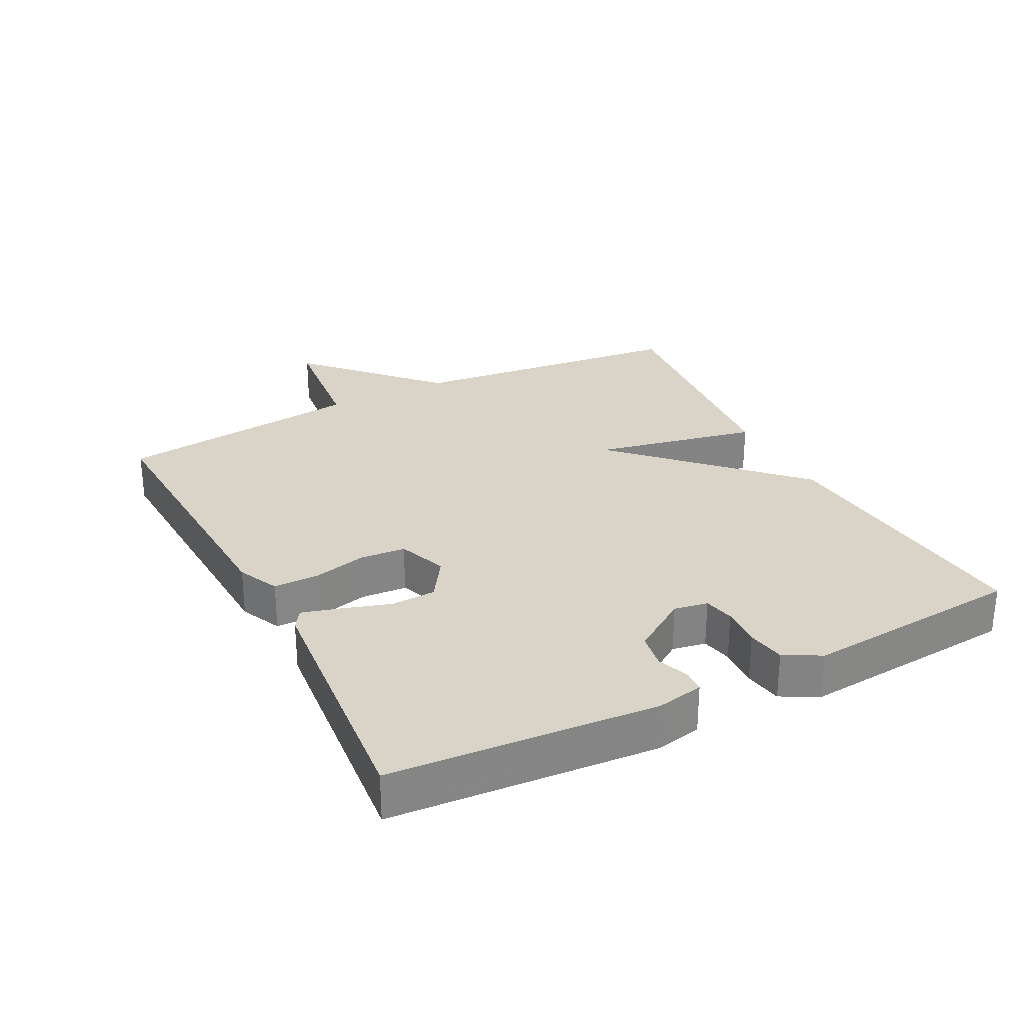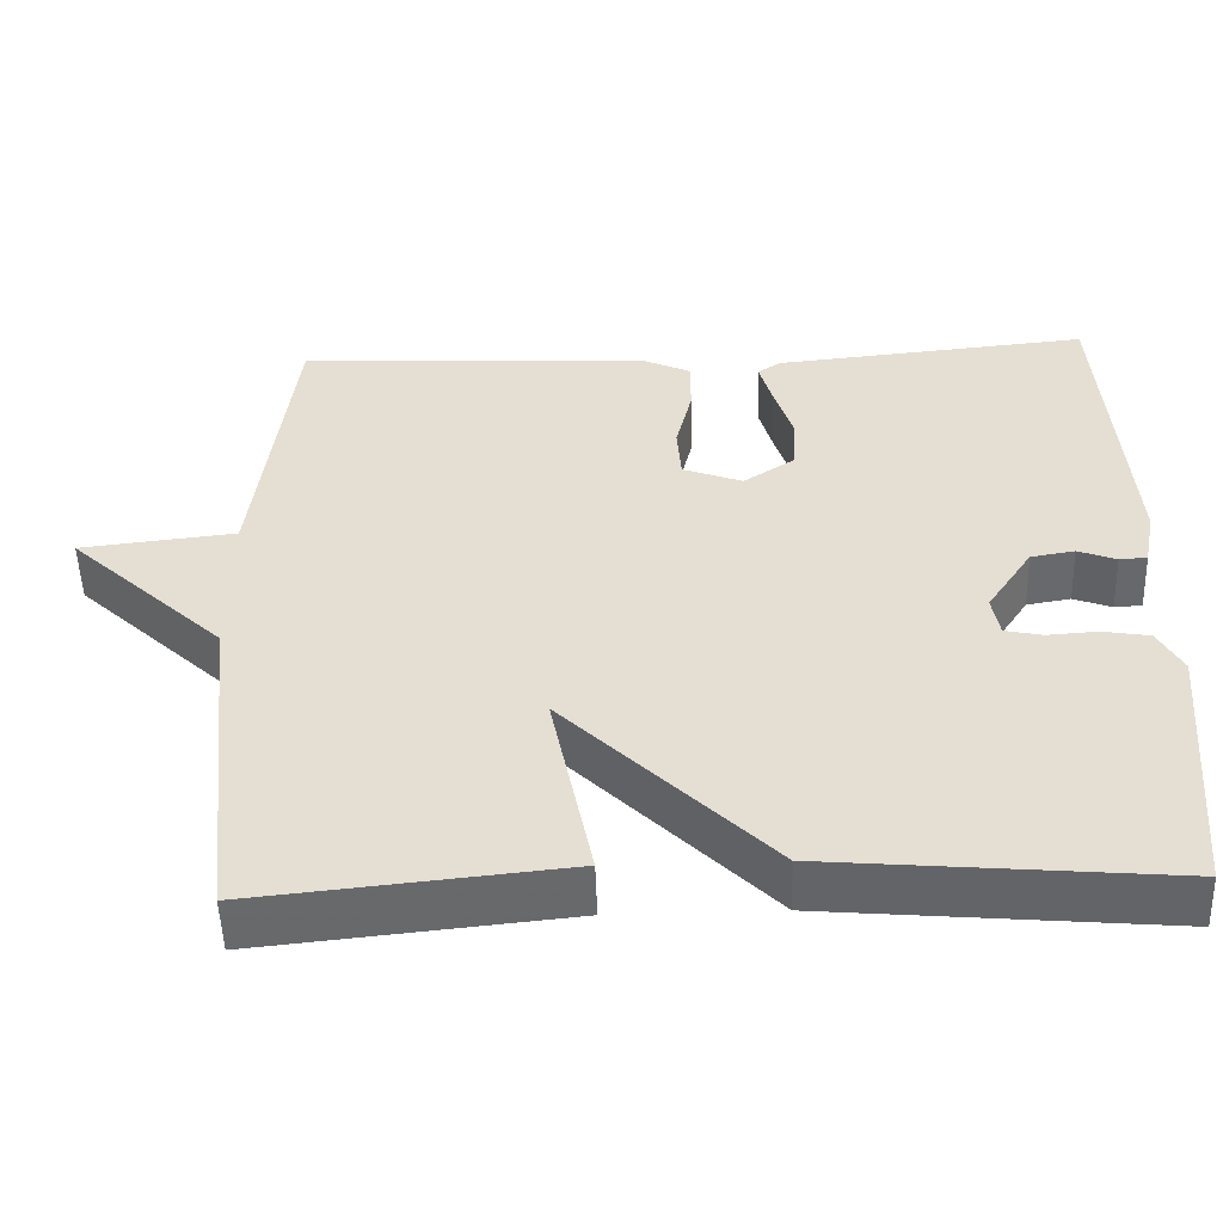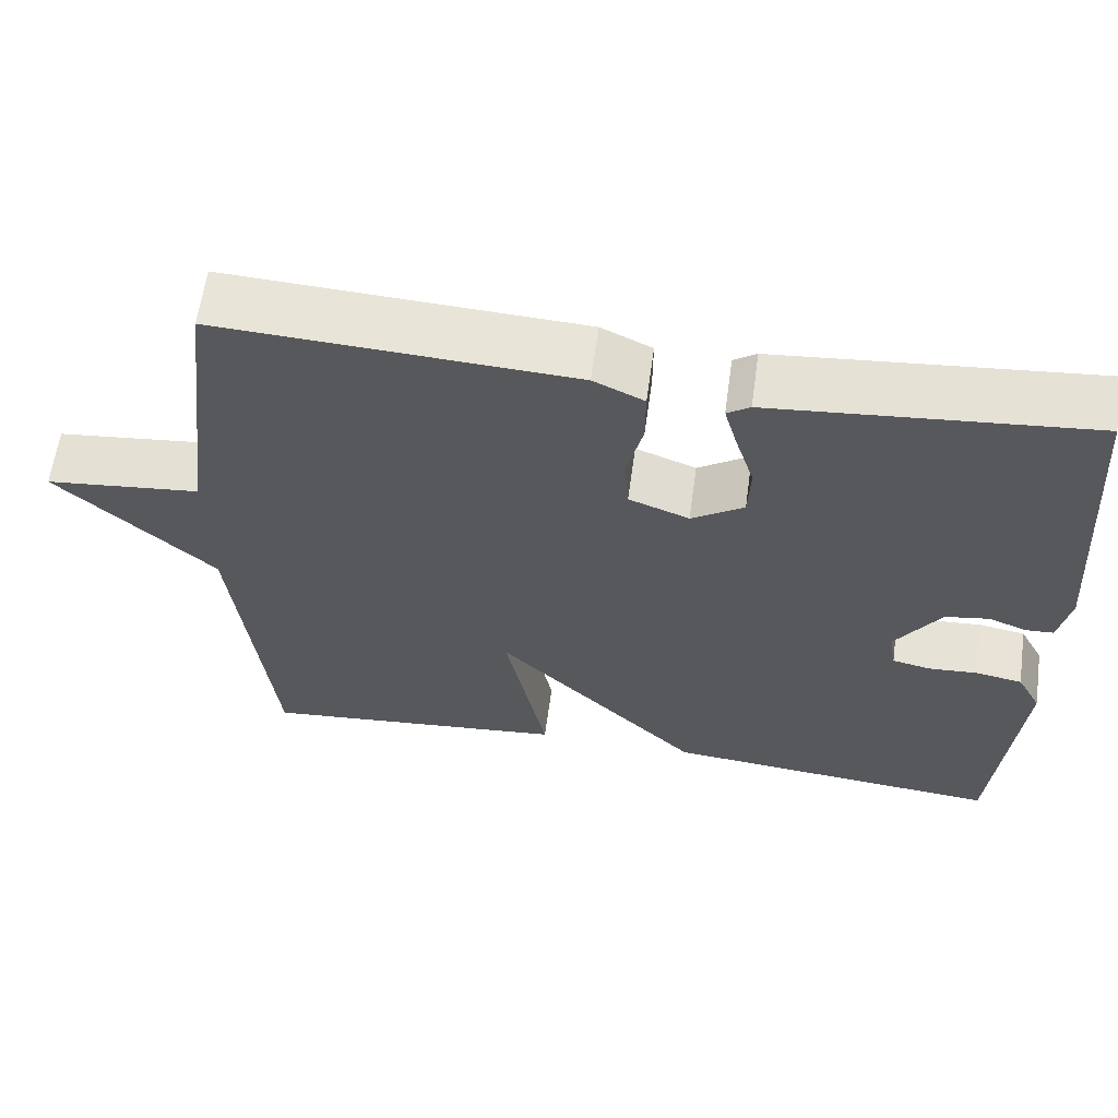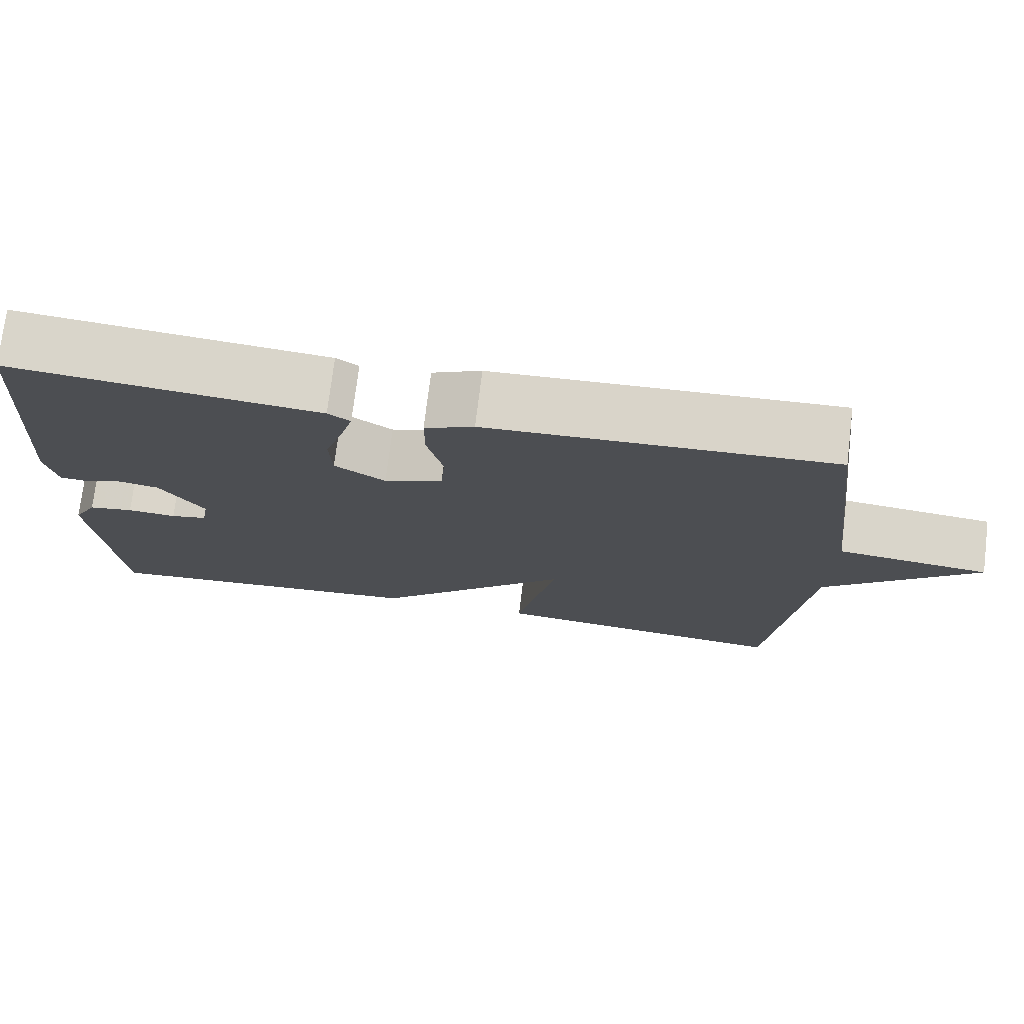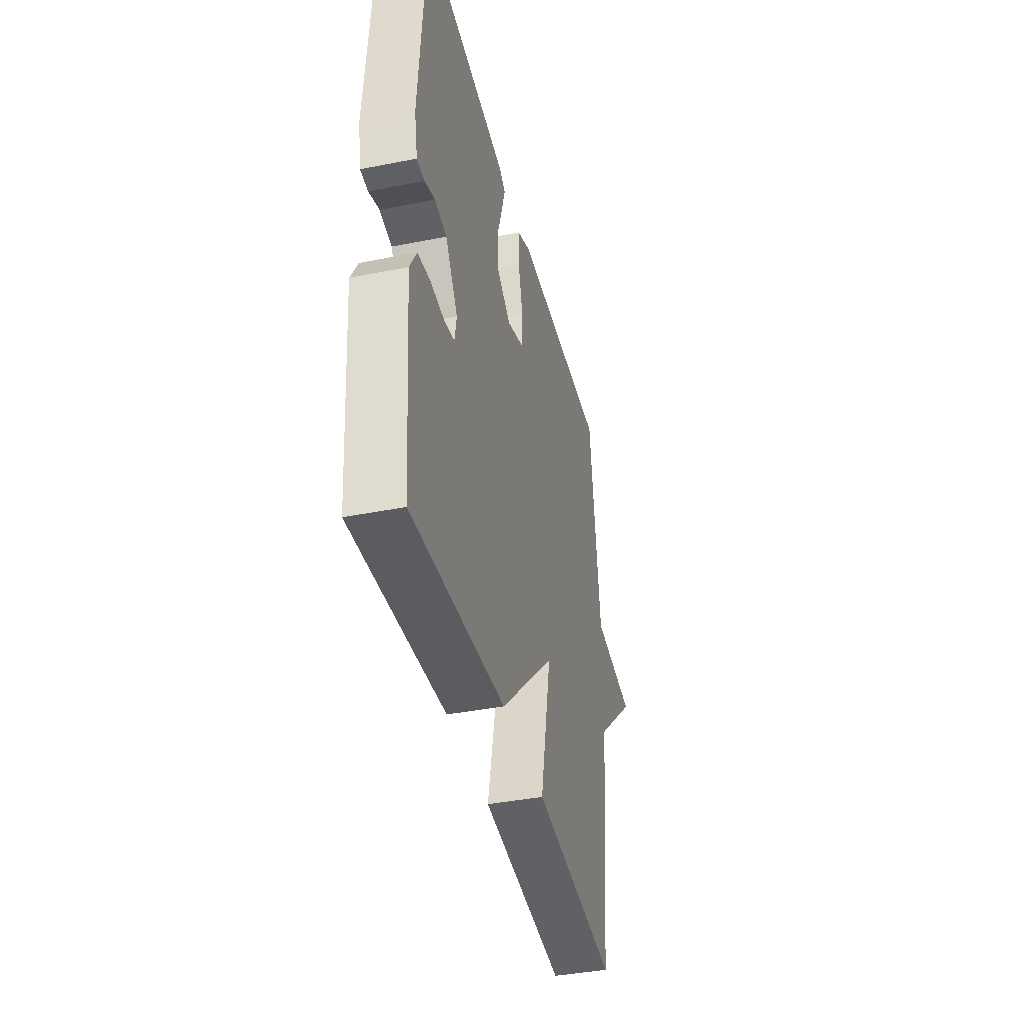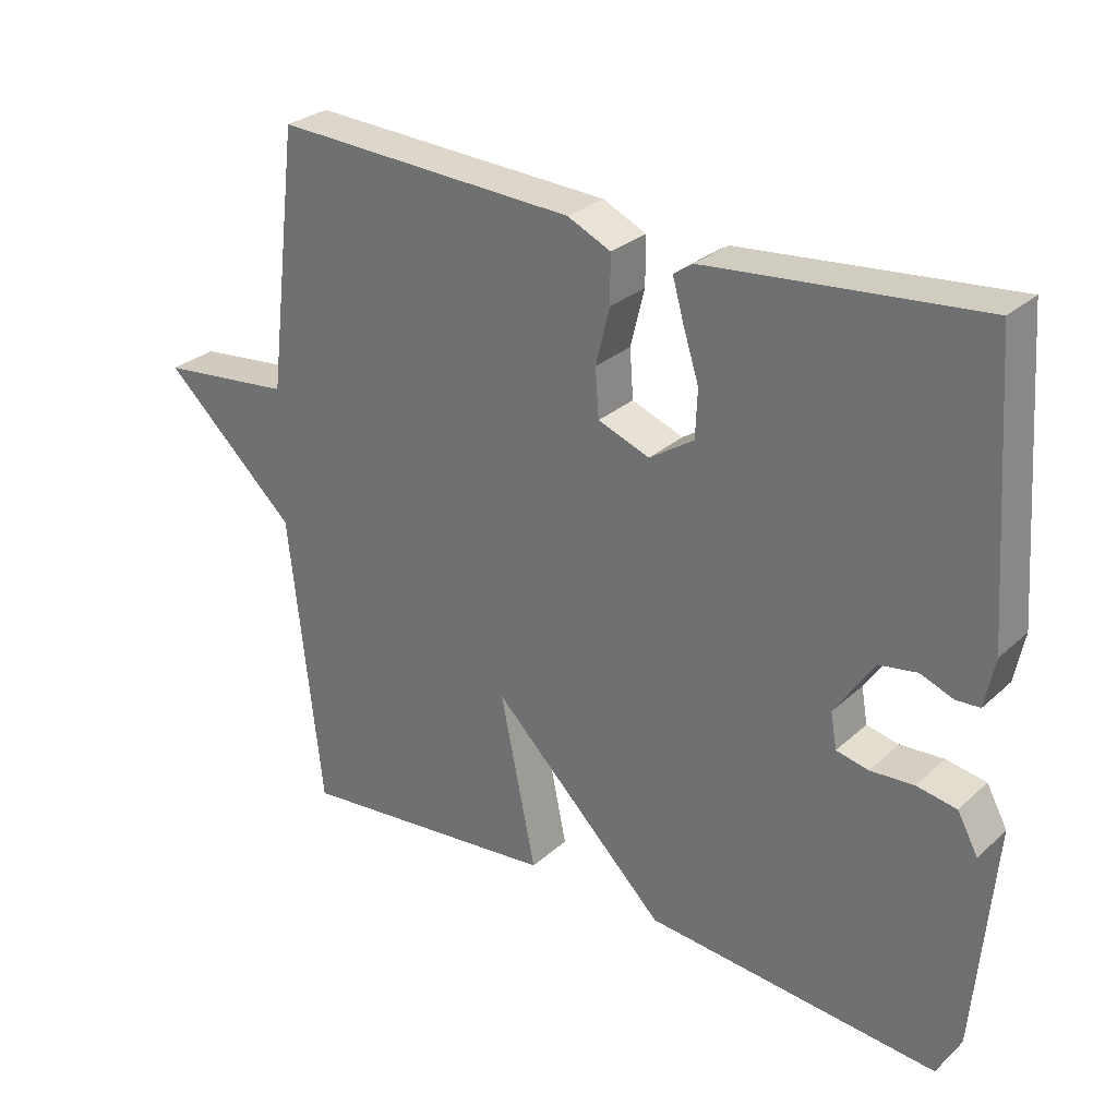
<metadata>
{"format":"obj","ext":"obj","renderer":"f3d","projection":"perspective","resolution":1024,"background":"white","views":[{"elev":28.6,"azim":62.8,"up":"+Y"},{"elev":-52.0,"azim":1.9,"up":"+Z"},{"elev":61.4,"azim":7.9,"up":"+Z"},{"elev":74.4,"azim":-173.0,"up":"+Z"},{"elev":-40.4,"azim":103.7,"up":"+Z"},{"elev":28.7,"azim":37.2,"up":"+Z"}]}
</metadata>
<code>
v -0.5 0.07 -0.5
v -0.546 0.07 -0.075
v -0.738 0.07 0.104
v -0.546 0.07 0.125
v -0.5 0.07 0.5
v -0.065 0.07 0.479
v -0.003 0.07 0.45
v -0.003 0.07 0.382
v -0.023 0.07 0.301
v -0.018 0.07 0.232
v 0.056 0.07 0.204
v 0.12 0.07 0.246
v 0.123 0.07 0.314
v 0.1 0.07 0.387
v 0.084 0.07 0.444
v 0.112 0.07 0.463
v 0.5 0.07 0.5
v 0.529 0.07 0.1
v 0.515 0.07 0.03
v 0.481 0.07 0.028
v 0.434 0.07 0.046
v 0.38 0.07 0.037
v 0.324 0.07 -0.047
v 0.333 0.07 -0.098
v 0.379 0.07 -0.108
v 0.441 0.07 -0.104
v 0.498 0.07 -0.114
v 0.528 0.07 -0.169
v 0.5 0.07 -0.5
v 0.08 0.07 -0.462
v -0.171 0.07 -0.213
v -0.12 0.07 -0.462
v -0.5 0 -0.5
v -0.546 0 -0.075
v -0.738 0 0.104
v -0.546 0 0.125
v -0.5 0 0.5
v -0.065 0 0.479
v -0.003 0 0.45
v -0.003 0 0.382
v -0.023 0 0.301
v -0.018 0 0.232
v 0.056 0 0.204
v 0.12 0 0.246
v 0.123 0 0.314
v 0.1 0 0.387
v 0.084 0 0.444
v 0.112 0 0.463
v 0.5 0 0.5
v 0.529 0 0.1
v 0.515 0 0.03
v 0.481 0 0.028
v 0.434 0 0.046
v 0.38 0 0.037
v 0.324 0 -0.047
v 0.333 0 -0.098
v 0.379 0 -0.108
v 0.441 0 -0.104
v 0.498 0 -0.114
v 0.528 0 -0.169
v 0.5 0 -0.5
v 0.08 0 -0.462
v -0.171 0 -0.213
v -0.12 0 -0.462
f 31 32 1 2
f 29 30 31
f 28 29 31
f 27 28 31
f 26 27 31
f 25 26 31
f 31 2 3
f 25 31 3
f 24 25 3
f 23 24 3 4
f 22 23 4
f 21 22 4
f 19 20 21
f 18 19 21
f 17 18 21
f 16 17 21
f 15 16 21
f 14 15 21
f 13 14 21
f 12 13 21
f 11 12 21
f 10 11 21 4
f 4 5 6
f 10 4 6
f 9 10 6
f 6 7 8 9
f 34 33 64 63
f 63 62 61
f 63 61 60
f 63 60 59
f 63 59 58
f 63 58 57
f 35 34 63
f 35 63 57
f 35 57 56
f 36 35 56 55
f 36 55 54
f 36 54 53
f 53 52 51
f 53 51 50
f 53 50 49
f 53 49 48
f 53 48 47
f 53 47 46
f 53 46 45
f 53 45 44
f 53 44 43
f 36 53 43 42
f 38 37 36
f 38 36 42
f 38 42 41
f 41 40 39 38
f 1 33 34 2
f 2 34 35 3
f 3 35 36 4
f 4 36 37 5
f 5 37 38 6
f 6 38 39 7
f 7 39 40 8
f 8 40 41 9
f 9 41 42 10
f 10 42 43 11
f 11 43 44 12
f 12 44 45 13
f 13 45 46 14
f 14 46 47 15
f 15 47 48 16
f 16 48 49 17
f 17 49 50 18
f 18 50 51 19
f 19 51 52 20
f 20 52 53 21
f 21 53 54 22
f 22 54 55 23
f 23 55 56 24
f 24 56 57 25
f 25 57 58 26
f 26 58 59 27
f 27 59 60 28
f 28 60 61 29
f 29 61 62 30
f 30 62 63 31
f 31 63 64 32
f 32 64 33 1

</code>
